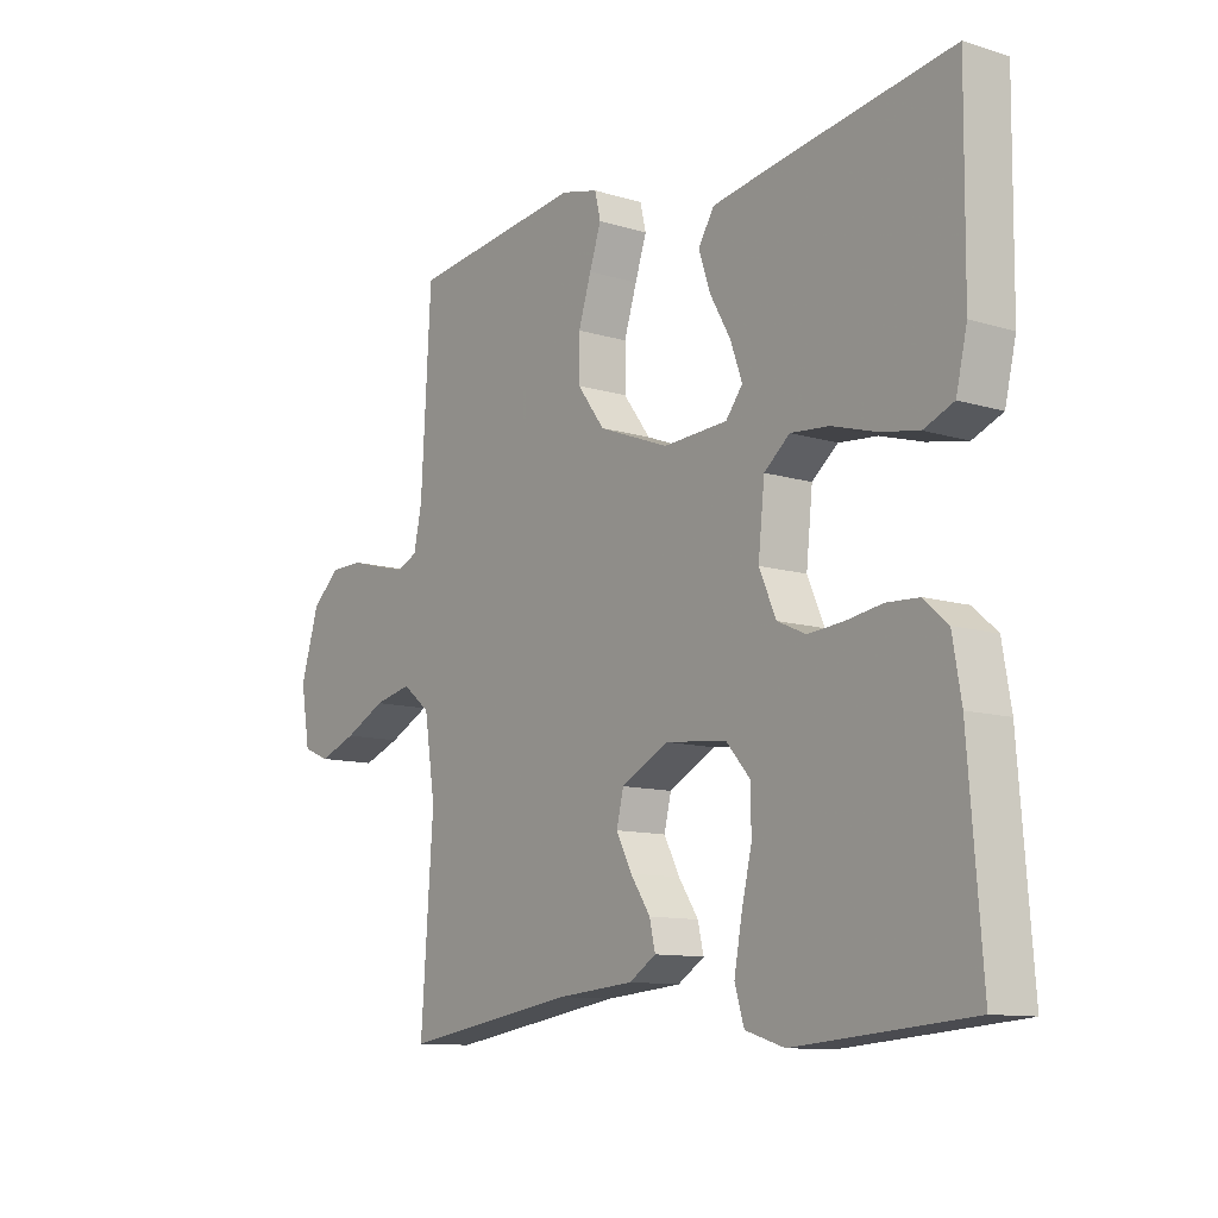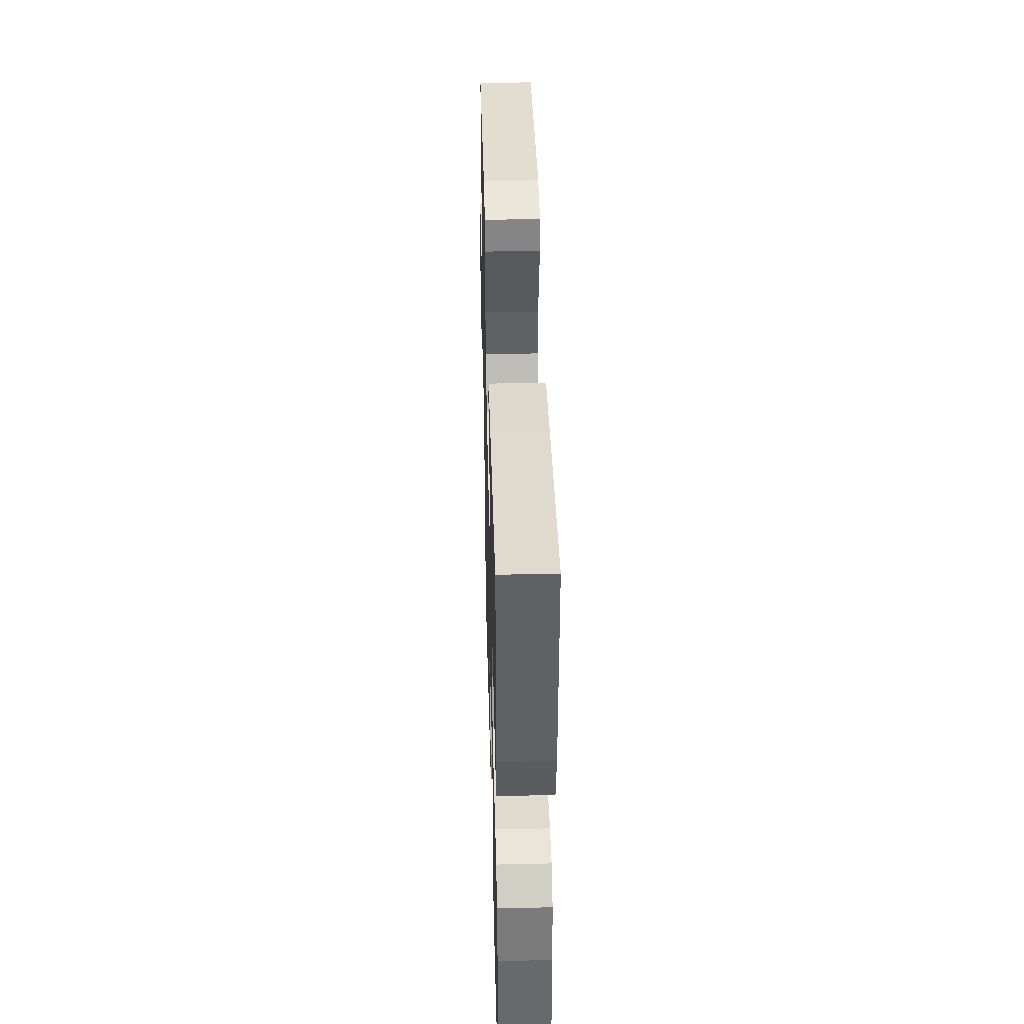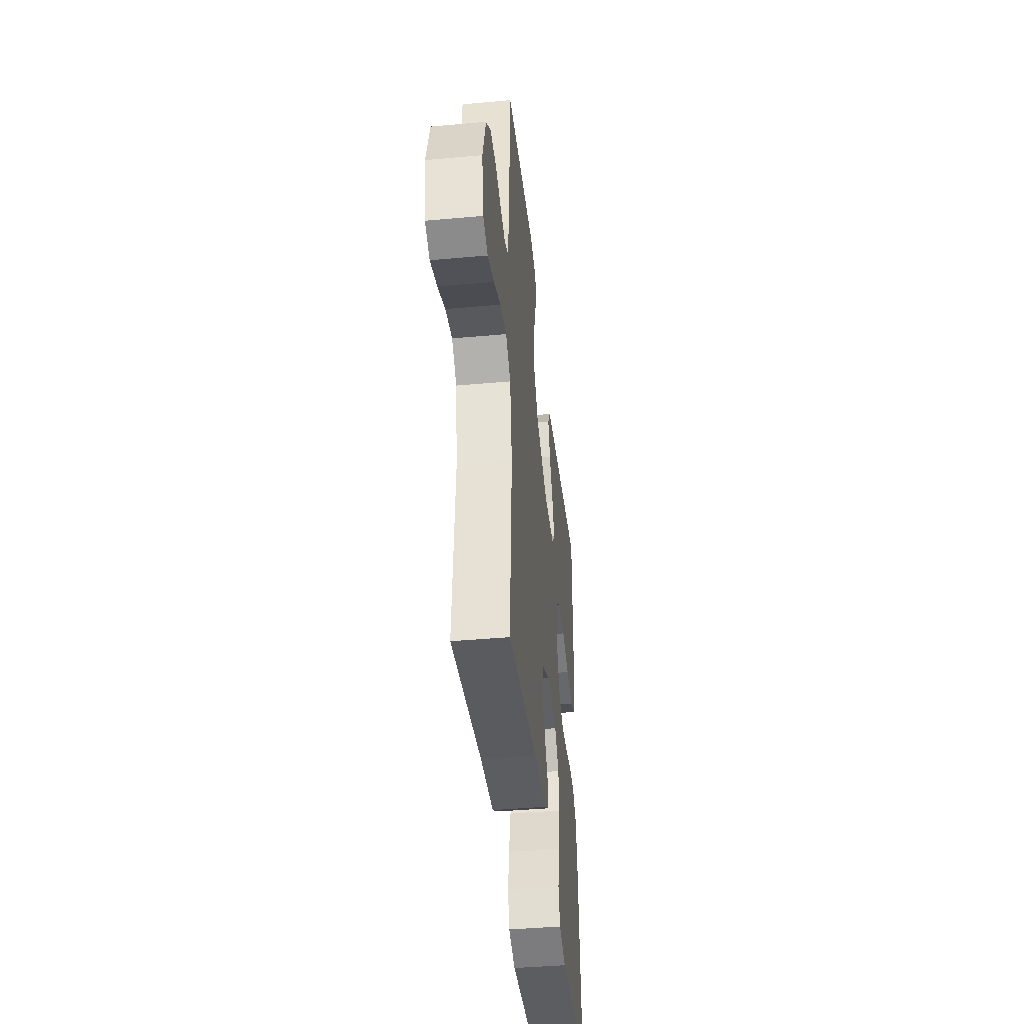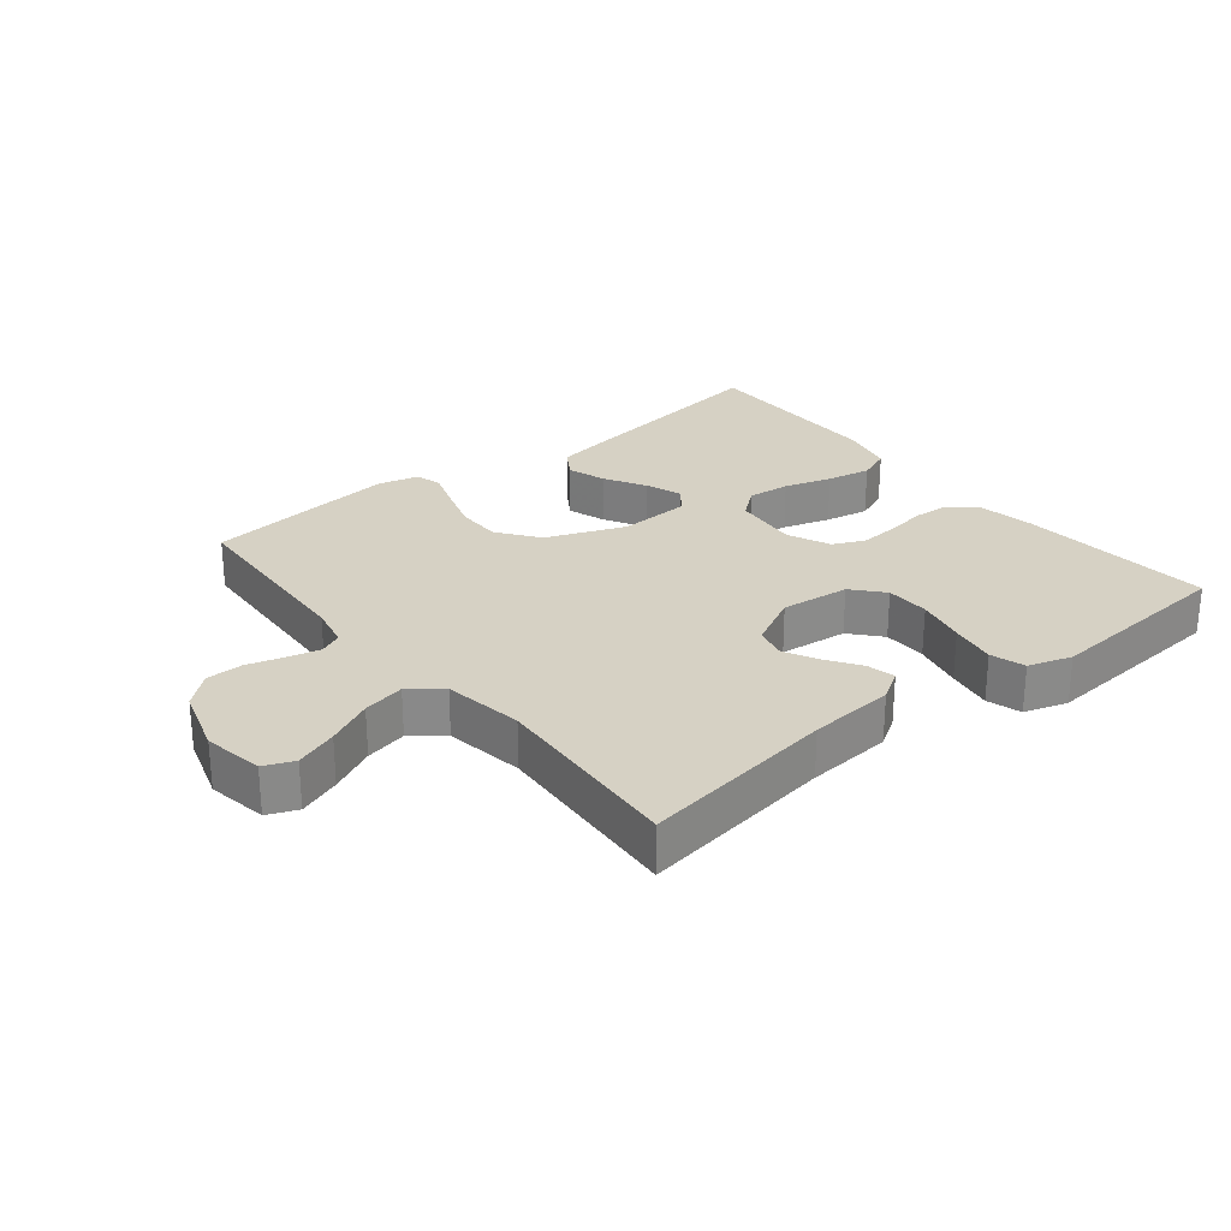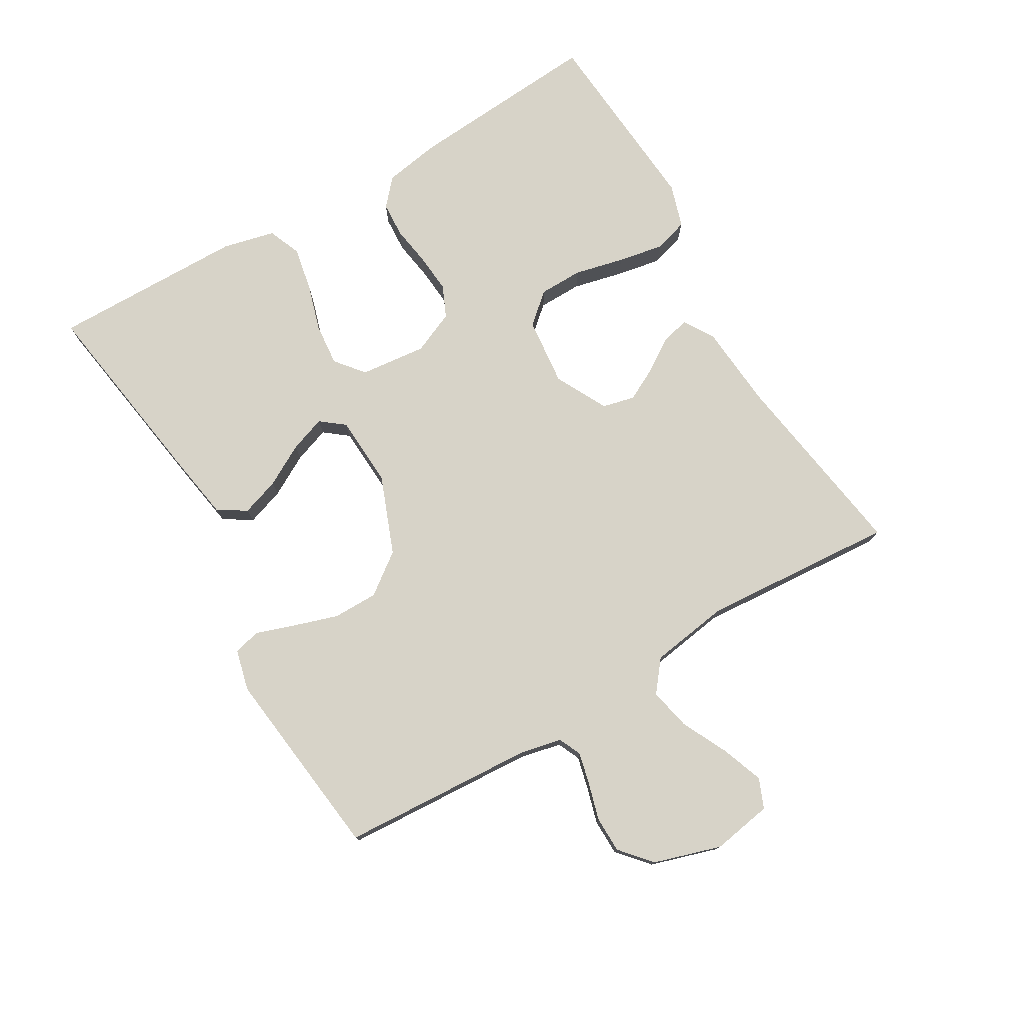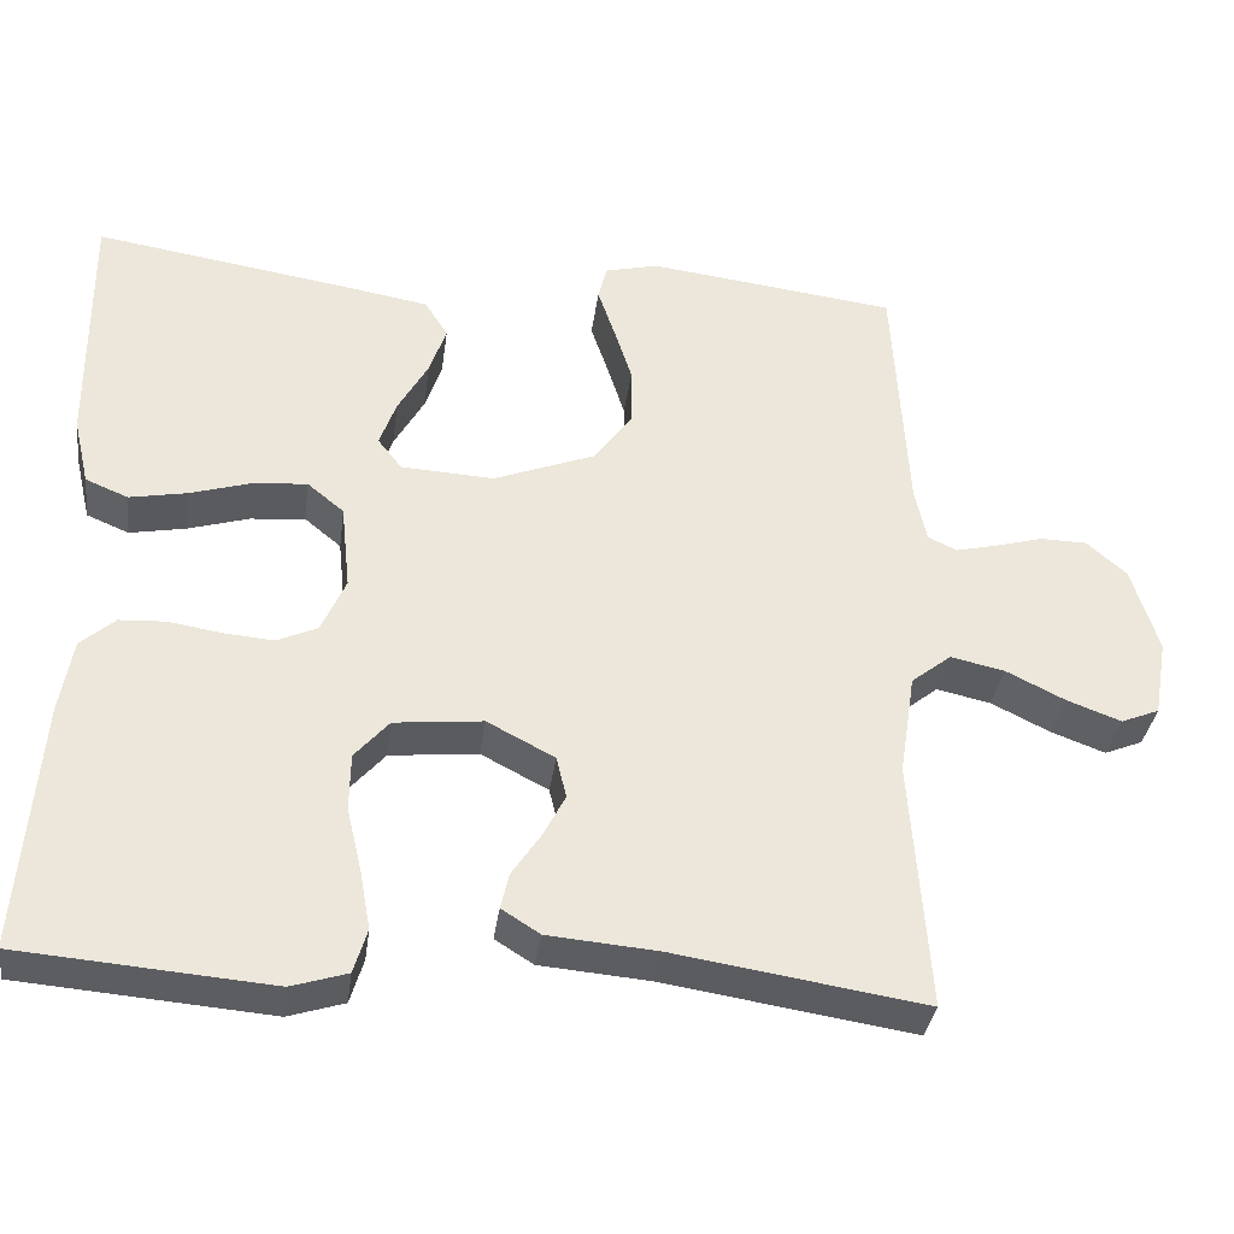
<metadata>
{"format":"obj","ext":"obj","renderer":"f3d","projection":"perspective","resolution":1024,"background":"white","views":[{"elev":-11.1,"azim":-127.0,"up":"+Z"},{"elev":41.7,"azim":-91.5,"up":"+Z"},{"elev":-41.8,"azim":96.2,"up":"+Z"},{"elev":26.8,"azim":141.2,"up":"+Y"},{"elev":76.8,"azim":59.7,"up":"+Y"},{"elev":-34.9,"azim":-7.7,"up":"+Z"}]}
</metadata>
<code>
v -0.5 0.07 0.5
v -0.2 0.07 0.454
v -0.092 0.07 0.436
v -0.064 0.07 0.392
v -0.084 0.07 0.333
v -0.12 0.07 0.269
v -0.14 0.07 0.213
v -0.111 0.07 0.176
v 0 0.07 0.17
v 0.121 0.07 0.217
v 0.168 0.07 0.28
v 0.168 0.07 0.35
v 0.146 0.07 0.419
v 0.126 0.07 0.478
v 0.136 0.07 0.52
v 0.2 0.07 0.536
v 0.5 0.07 0.5
v 0.517 0.07 0.2
v 0.531 0.07 0.135
v 0.566 0.07 0.119
v 0.616 0.07 0.131
v 0.673 0.07 0.147
v 0.729 0.07 0.146
v 0.777 0.07 0.104
v 0.809 0.07 0
v 0.793 0.07 -0.093
v 0.747 0.07 -0.112
v 0.682 0.07 -0.088
v 0.611 0.07 -0.053
v 0.546 0.07 -0.039
v 0.498 0.07 -0.077
v 0.479 0.07 -0.2
v 0.5 0.07 -0.5
v 0.2 0.07 -0.454
v 0.068 0.07 -0.443
v 0.022 0.07 -0.414
v 0.032 0.07 -0.371
v 0.066 0.07 -0.32
v 0.093 0.07 -0.268
v 0.081 0.07 -0.218
v 0 0.07 -0.176
v -0.106 0.07 -0.187
v -0.147 0.07 -0.234
v -0.148 0.07 -0.302
v -0.13 0.07 -0.379
v -0.117 0.07 -0.45
v -0.133 0.07 -0.503
v -0.2 0.07 -0.524
v -0.5 0.07 -0.5
v -0.477 0.07 -0.2
v -0.462 0.07 -0.112
v -0.421 0.07 -0.076
v -0.366 0.07 -0.073
v -0.303 0.07 -0.083
v -0.243 0.07 -0.088
v -0.194 0.07 -0.066
v -0.165 0.07 0
v -0.176 0.07 0.103
v -0.22 0.07 0.139
v -0.286 0.07 0.133
v -0.359 0.07 0.111
v -0.427 0.07 0.098
v -0.478 0.07 0.119
v -0.497 0.07 0.2
v -0.5 0 0.5
v -0.2 0 0.454
v -0.092 0 0.436
v -0.064 0 0.392
v -0.084 0 0.333
v -0.12 0 0.269
v -0.14 0 0.213
v -0.111 0 0.176
v 0 0 0.17
v 0.121 0 0.217
v 0.168 0 0.28
v 0.168 0 0.35
v 0.146 0 0.419
v 0.126 0 0.478
v 0.136 0 0.52
v 0.2 0 0.536
v 0.5 0 0.5
v 0.517 0 0.2
v 0.531 0 0.135
v 0.566 0 0.119
v 0.616 0 0.131
v 0.673 0 0.147
v 0.729 0 0.146
v 0.777 0 0.104
v 0.809 0 0
v 0.793 0 -0.093
v 0.747 0 -0.112
v 0.682 0 -0.088
v 0.611 0 -0.053
v 0.546 0 -0.039
v 0.498 0 -0.077
v 0.479 0 -0.2
v 0.5 0 -0.5
v 0.2 0 -0.454
v 0.068 0 -0.443
v 0.022 0 -0.414
v 0.032 0 -0.371
v 0.066 0 -0.32
v 0.093 0 -0.268
v 0.081 0 -0.218
v 0 0 -0.176
v -0.106 0 -0.187
v -0.147 0 -0.234
v -0.148 0 -0.302
v -0.13 0 -0.379
v -0.117 0 -0.45
v -0.133 0 -0.503
v -0.2 0 -0.524
v -0.5 0 -0.5
v -0.477 0 -0.2
v -0.462 0 -0.112
v -0.421 0 -0.076
v -0.366 0 -0.073
v -0.303 0 -0.083
v -0.243 0 -0.088
v -0.194 0 -0.066
v -0.165 0 0
v -0.176 0 0.103
v -0.22 0 0.139
v -0.286 0 0.133
v -0.359 0 0.111
v -0.427 0 0.098
v -0.478 0 0.119
v -0.497 0 0.2
f 4 5 6
f 3 4 6
f 2 3 6
f 1 2 6
f 64 1 6
f 63 64 6
f 62 63 6
f 61 62 6
f 60 61 6
f 59 60 6 7
f 58 59 7 8
f 57 58 8 9
f 56 57 9 10
f 52 53 54
f 51 52 54
f 50 51 54
f 49 50 54
f 48 49 54
f 47 48 54
f 46 47 54
f 45 46 54
f 44 45 54
f 43 44 54 55
f 42 43 55 56
f 36 37 38
f 35 36 38
f 34 35 38
f 34 38 39
f 33 34 39
f 32 33 39
f 31 32 39 40
f 27 28 29
f 26 27 29
f 25 26 29
f 24 25 29
f 23 24 29
f 22 23 29
f 21 22 29
f 20 21 29 30
f 31 40 41
f 30 31 41
f 20 30 41
f 19 20 41
f 16 17 18
f 15 16 18
f 14 15 18
f 13 14 18
f 42 56 10
f 41 42 10
f 19 41 10
f 18 19 10
f 18 10 11
f 18 11 12
f 12 13 18
f 70 69 68
f 70 68 67
f 70 67 66
f 70 66 65
f 70 65 128
f 70 128 127
f 70 127 126
f 70 126 125
f 70 125 124
f 71 70 124 123
f 72 71 123 122
f 73 72 122 121
f 74 73 121 120
f 118 117 116
f 118 116 115
f 118 115 114
f 118 114 113
f 118 113 112
f 118 112 111
f 118 111 110
f 118 110 109
f 118 109 108
f 119 118 108 107
f 120 119 107 106
f 102 101 100
f 102 100 99
f 102 99 98
f 103 102 98
f 103 98 97
f 103 97 96
f 104 103 96 95
f 93 92 91
f 93 91 90
f 93 90 89
f 93 89 88
f 93 88 87
f 93 87 86
f 93 86 85
f 94 93 85 84
f 105 104 95
f 105 95 94
f 105 94 84
f 105 84 83
f 82 81 80
f 82 80 79
f 82 79 78
f 82 78 77
f 74 120 106
f 74 106 105
f 74 105 83
f 74 83 82
f 75 74 82
f 76 75 82
f 82 77 76
f 1 65 66 2
f 2 66 67 3
f 3 67 68 4
f 4 68 69 5
f 5 69 70 6
f 6 70 71 7
f 7 71 72 8
f 8 72 73 9
f 9 73 74 10
f 10 74 75 11
f 11 75 76 12
f 12 76 77 13
f 13 77 78 14
f 14 78 79 15
f 15 79 80 16
f 16 80 81 17
f 17 81 82 18
f 18 82 83 19
f 19 83 84 20
f 20 84 85 21
f 21 85 86 22
f 22 86 87 23
f 23 87 88 24
f 24 88 89 25
f 25 89 90 26
f 26 90 91 27
f 27 91 92 28
f 28 92 93 29
f 29 93 94 30
f 30 94 95 31
f 31 95 96 32
f 32 96 97 33
f 33 97 98 34
f 34 98 99 35
f 35 99 100 36
f 36 100 101 37
f 37 101 102 38
f 38 102 103 39
f 39 103 104 40
f 40 104 105 41
f 41 105 106 42
f 42 106 107 43
f 43 107 108 44
f 44 108 109 45
f 45 109 110 46
f 46 110 111 47
f 47 111 112 48
f 48 112 113 49
f 49 113 114 50
f 50 114 115 51
f 51 115 116 52
f 52 116 117 53
f 53 117 118 54
f 54 118 119 55
f 55 119 120 56
f 56 120 121 57
f 57 121 122 58
f 58 122 123 59
f 59 123 124 60
f 60 124 125 61
f 61 125 126 62
f 62 126 127 63
f 63 127 128 64
f 64 128 65 1

</code>
